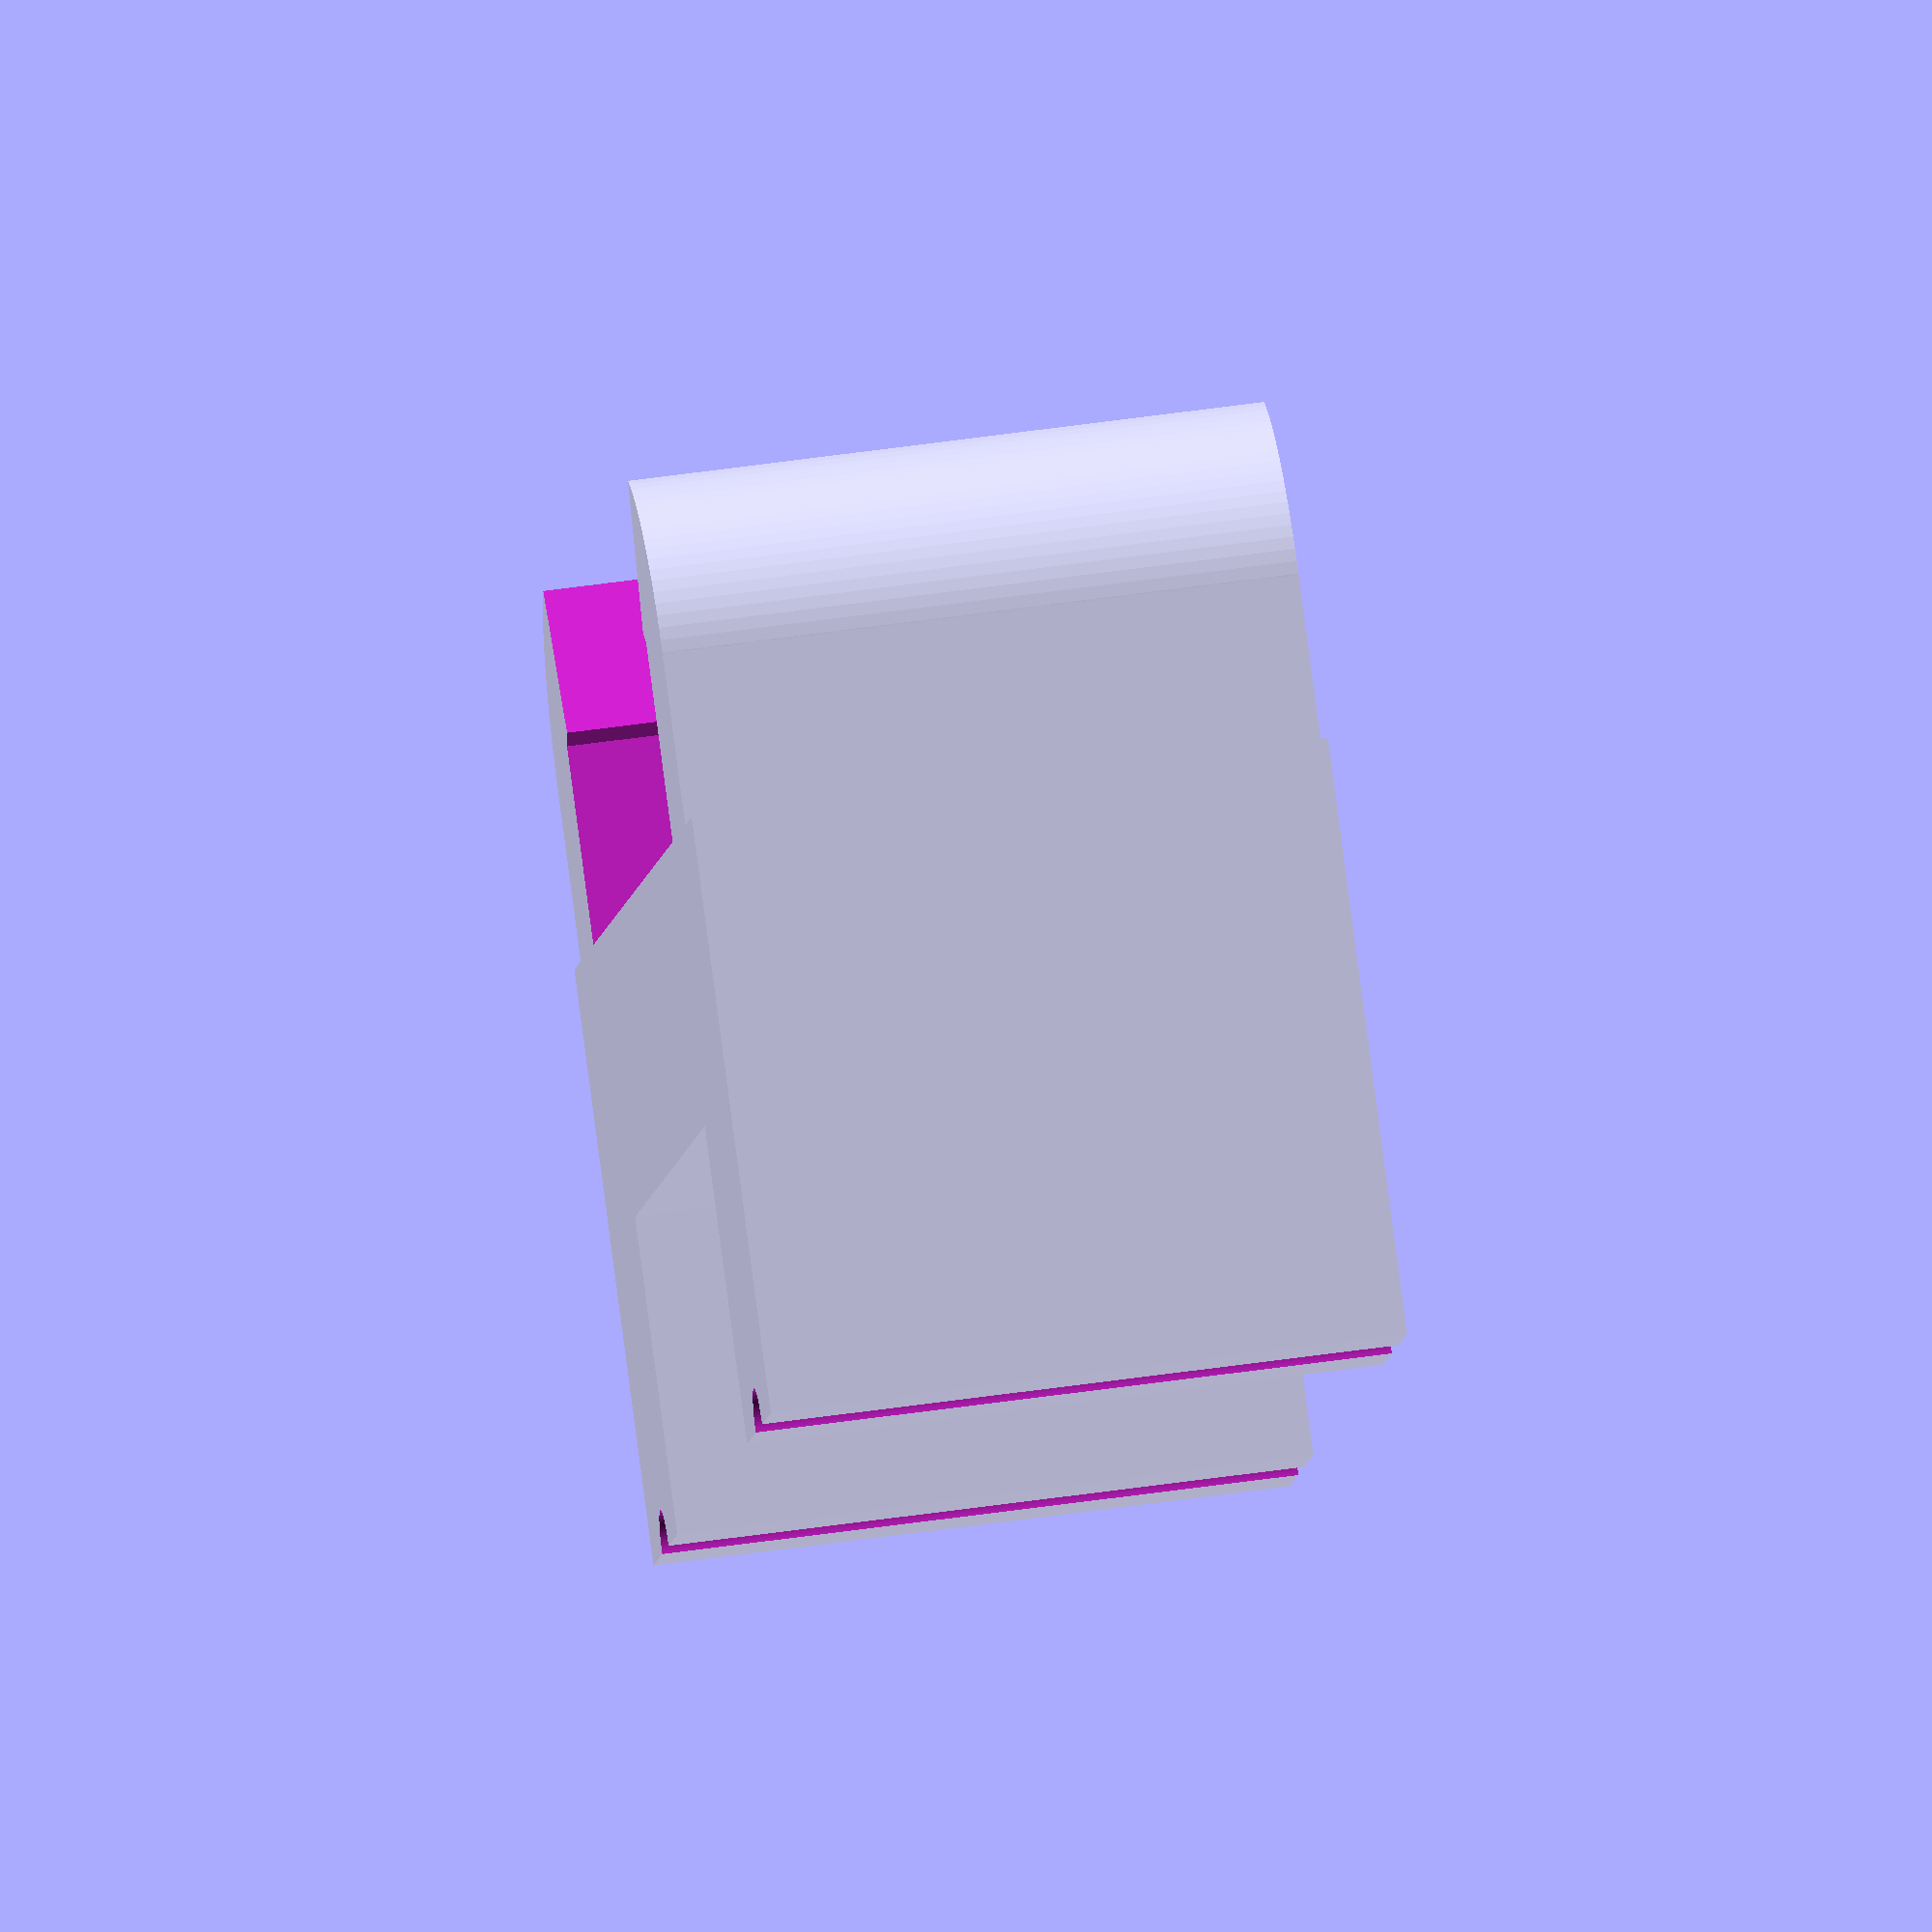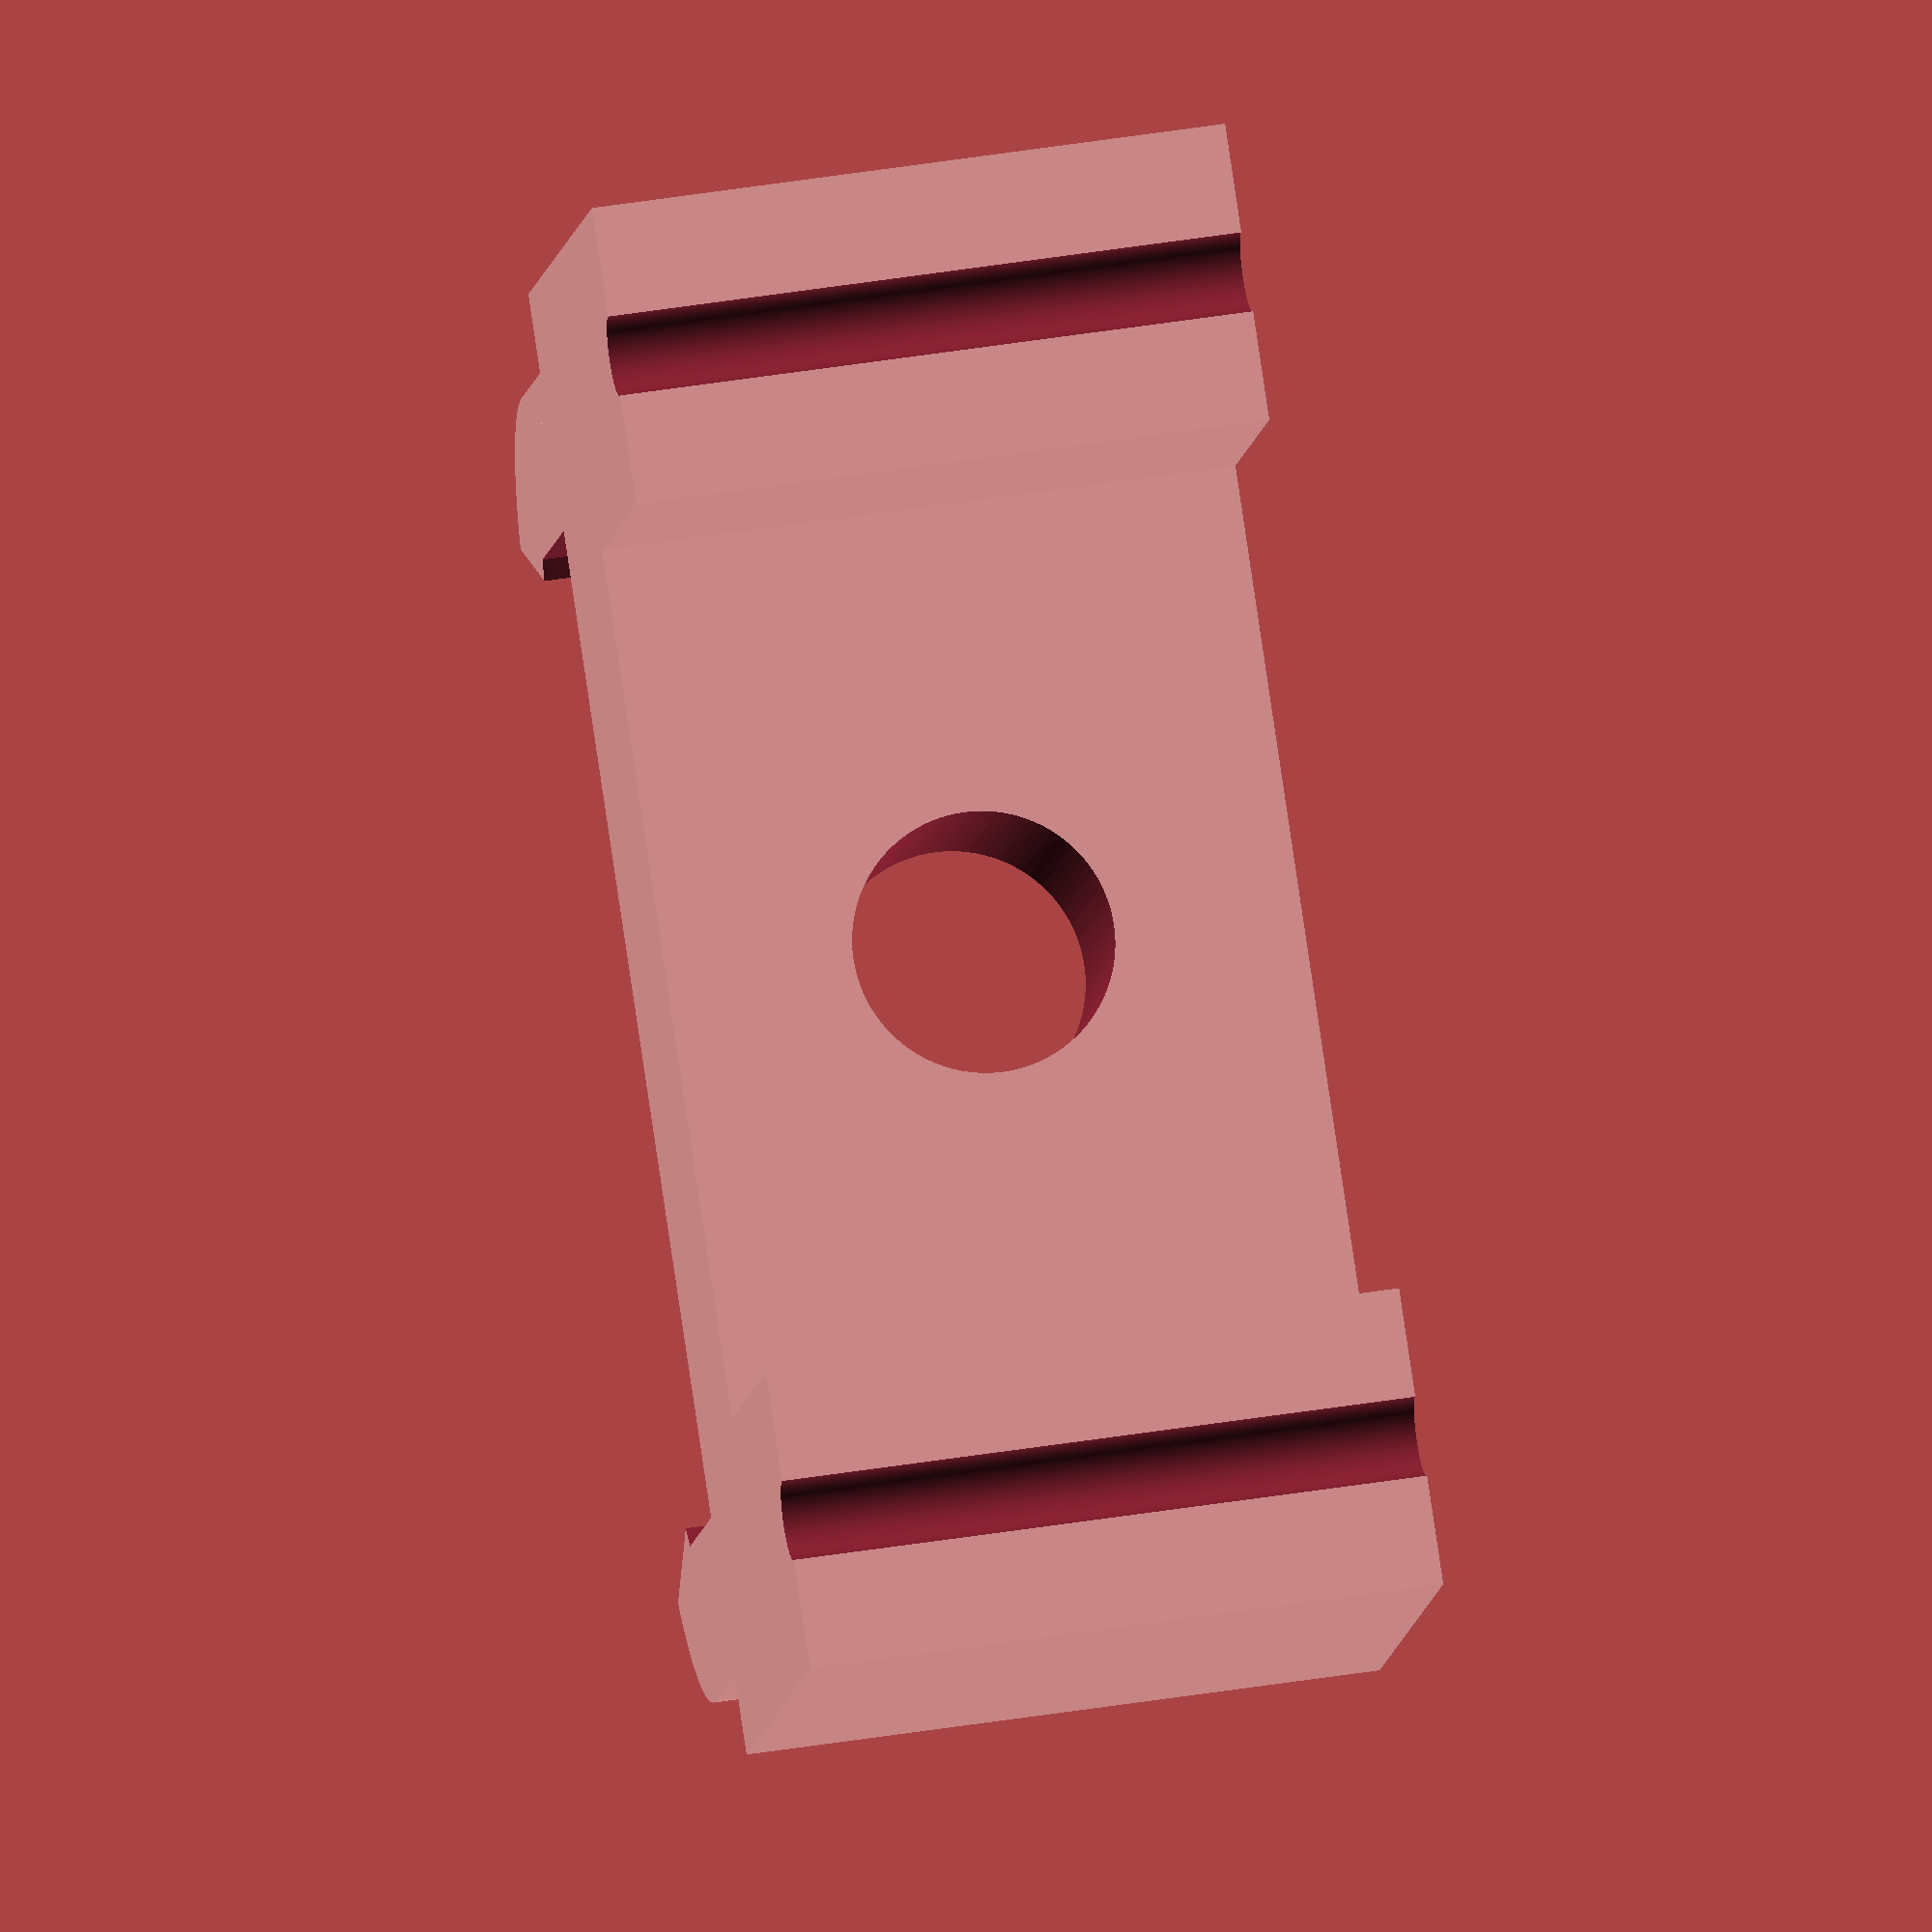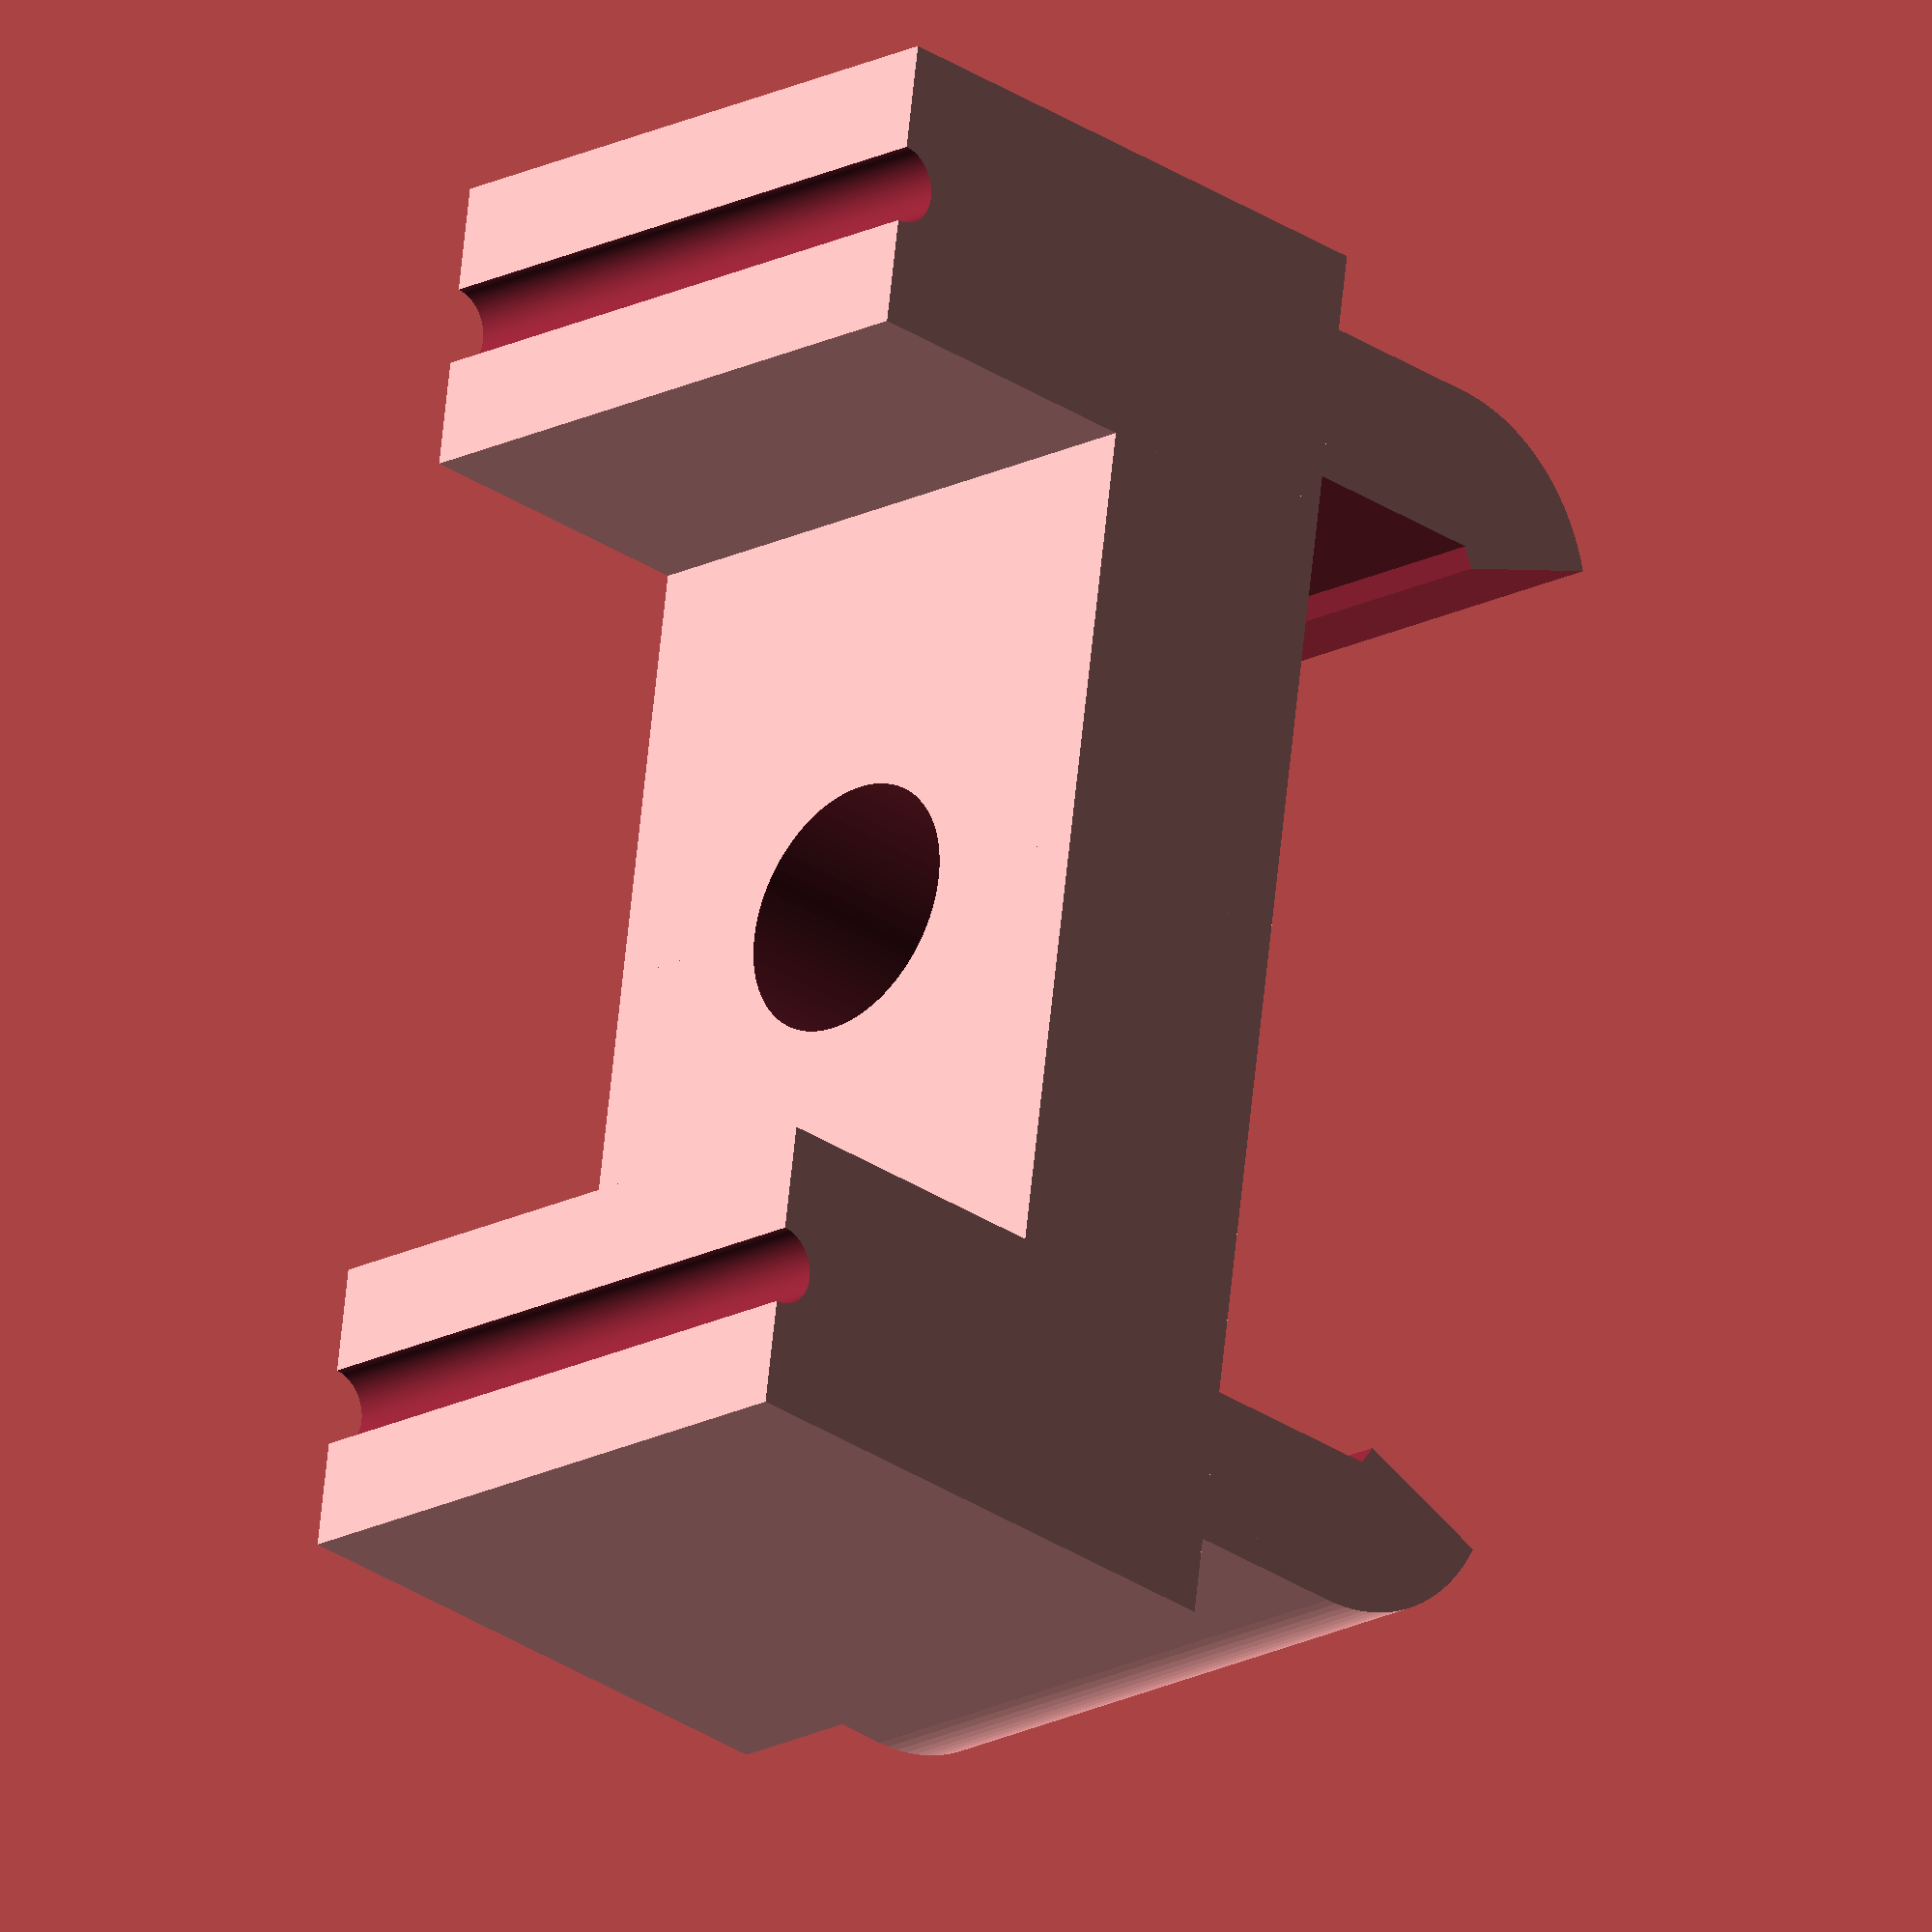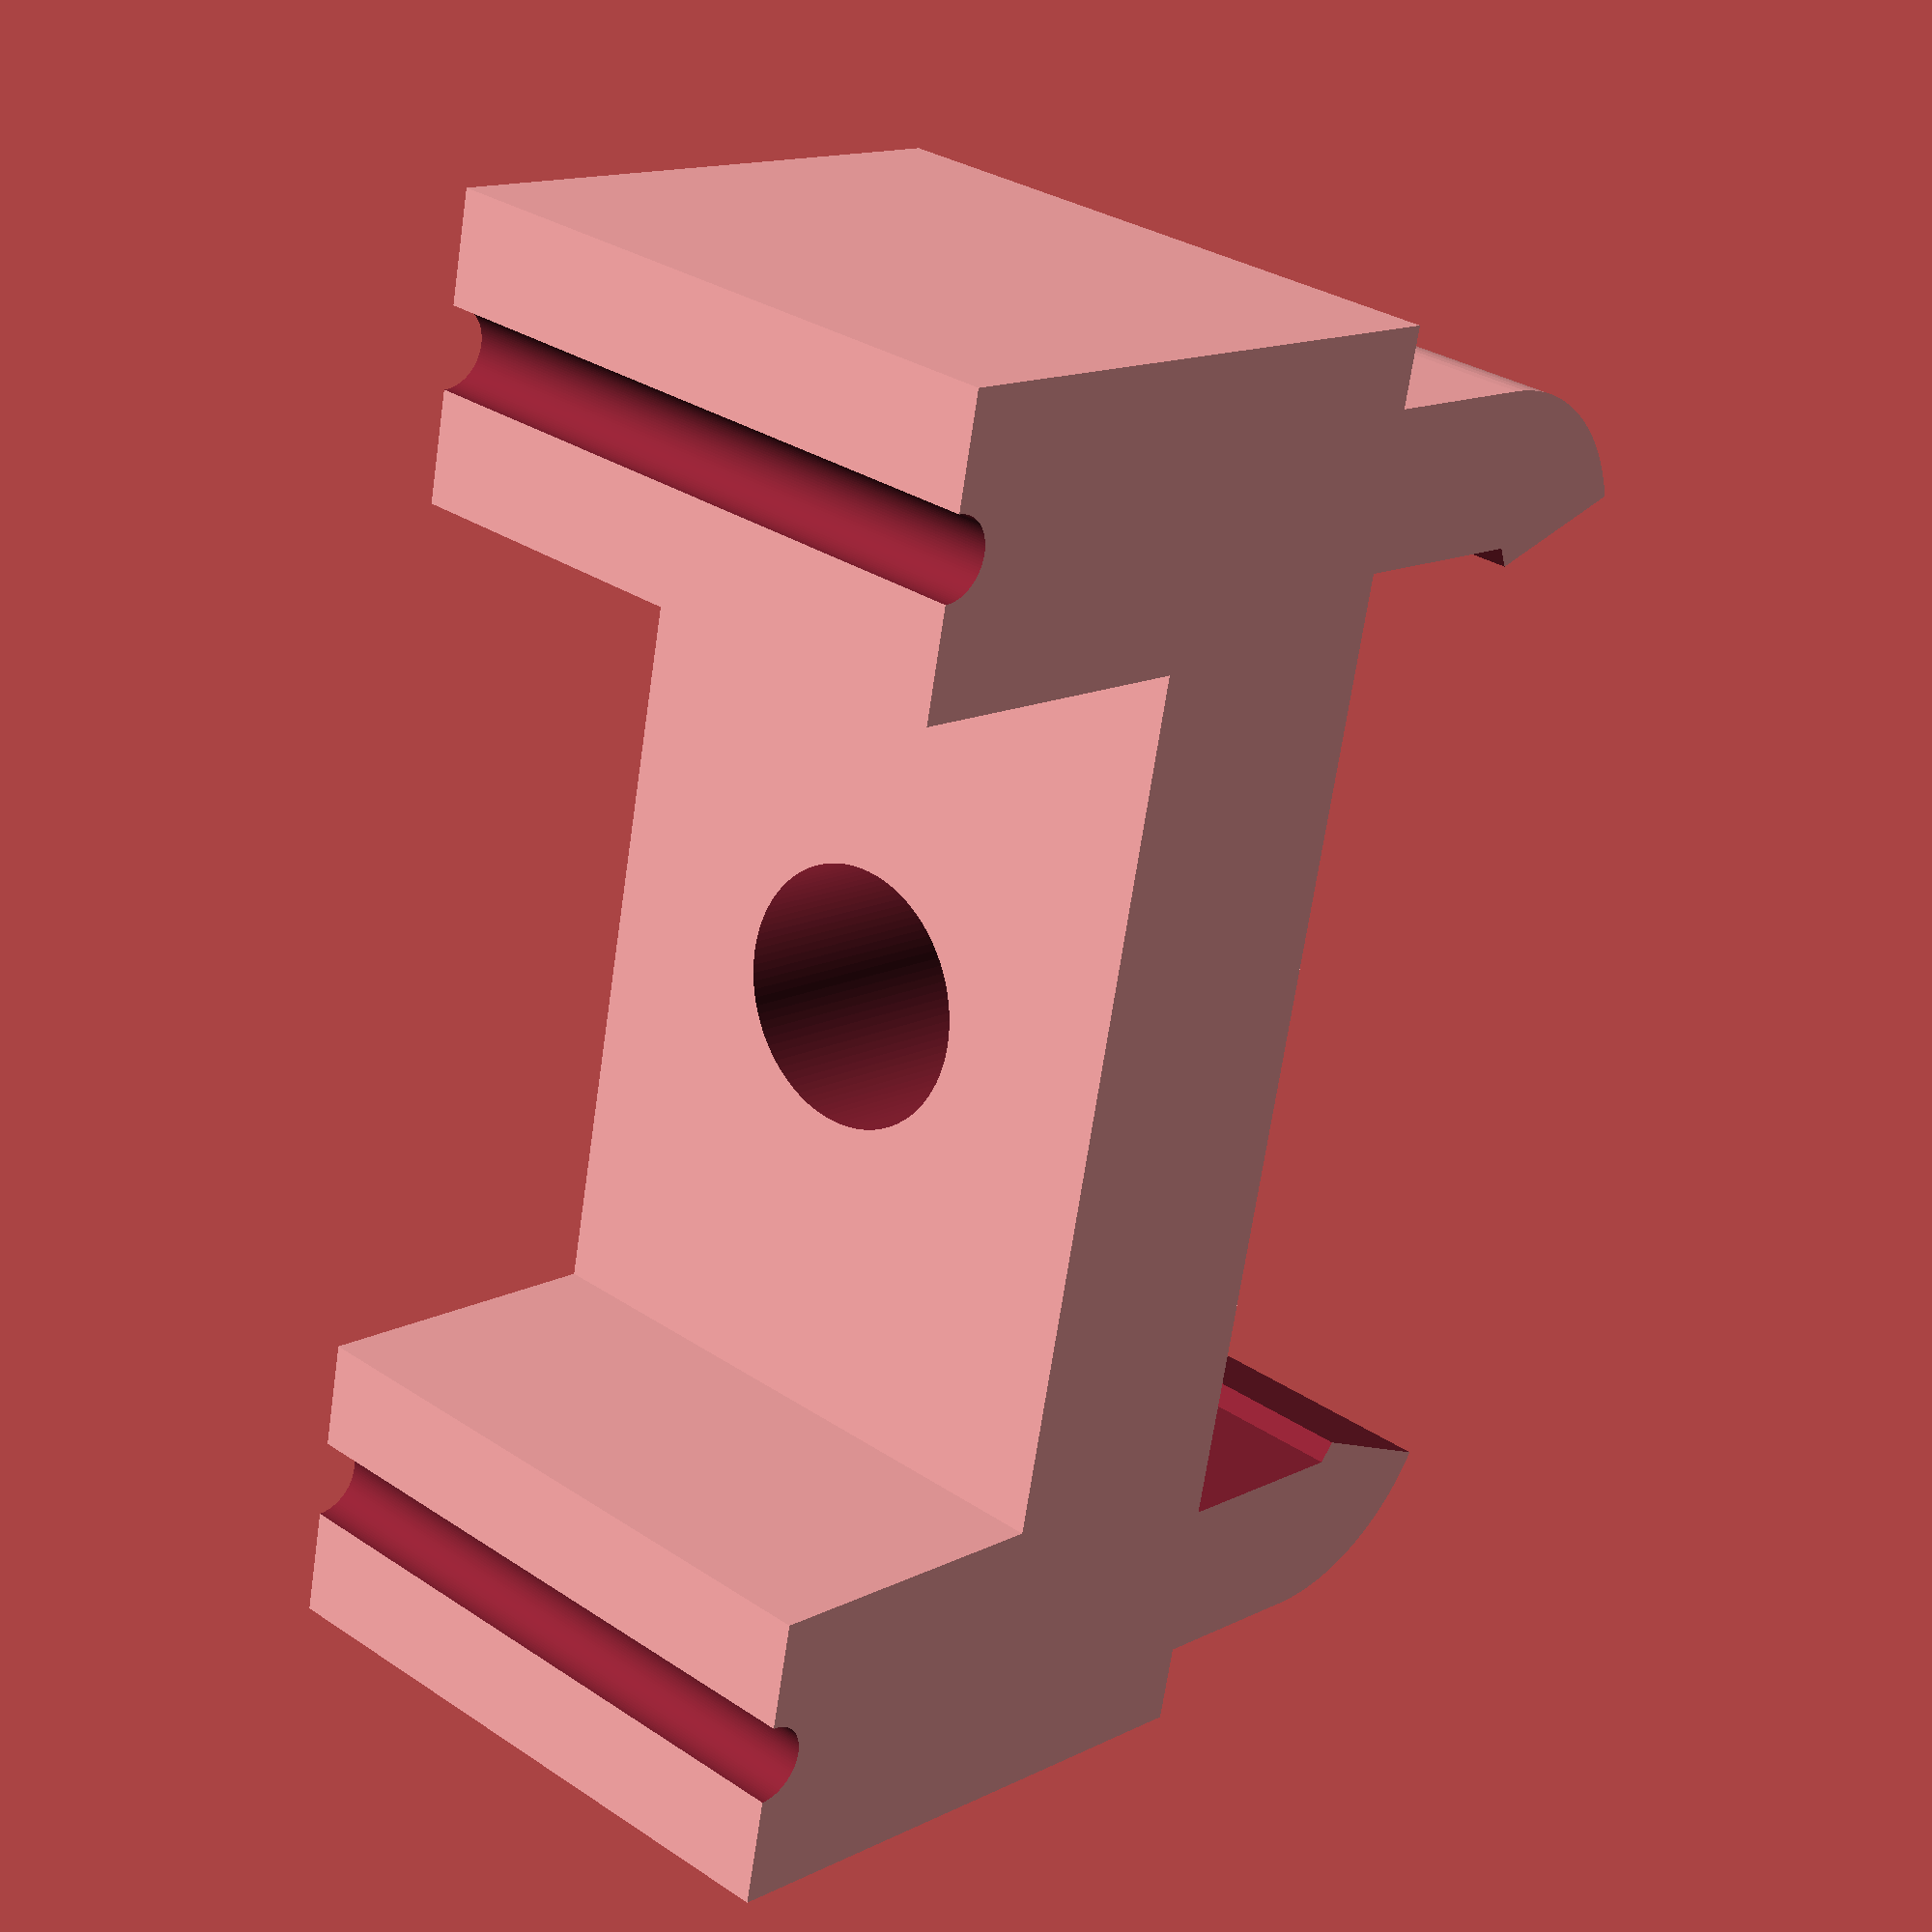
<openscad>
// Created from Code_Ybelt_holderA.stl
// https://github.com/Mecan0/Code
// By J.Rodigo (www.jra.so)
// Licence Creative commons atribution & share alike.

// Media Pieza
module mpieza(){
	cube([18.5, 7, 16]);

	translate([11, 0, 0])
	cube([7.5, 15, 16]);

	translate([12.5, -4.355, 0])
	cube([4, 4.355, 16]);

	translate([11.5, -4.355, 0])
	rotate( 90, [0, 0, 1])
	cylinder(h = 16, r = 5, $fn=100);
}

// Operaciones para media pieza
module moperaciones(){
	translate([0, -1, 8])
	rotate( -90, [1, 0, 0])
	cylinder(h = 9, r = 3.29, $fn=100);
	
	translate([14.75, 15, -1])
	rotate( 90, [0, 0, 1])
	cylinder(h = 18, r = 1, $fn=100);

	translate([6.5, -5, -1])
	cube([6, 5, 18]);

	translate([12.5, -5, -1])
	rotate( 120, [0, 0, 1])
	cube([4, 6, 18]);

	translate([12, -5.288, -1])
	rotate( 200, [0, 0, 1])
	cube([5, 4, 18]);
}

// Generamos la pieza y las operaciones
difference () {
	union() {
		mpieza();

		mirror([ 1, 0, 0 ])
		mpieza();
	}	
	union() {
		moperaciones();

		mirror([ 1, 0, 0 ])
		moperaciones();
	}	
}

</openscad>
<views>
elev=306.6 azim=121.0 roll=81.2 proj=o view=solid
elev=313.5 azim=324.3 roll=259.6 proj=o view=wireframe
elev=198.0 azim=261.8 roll=44.1 proj=o view=solid
elev=329.2 azim=282.2 roll=313.7 proj=p view=wireframe
</views>
